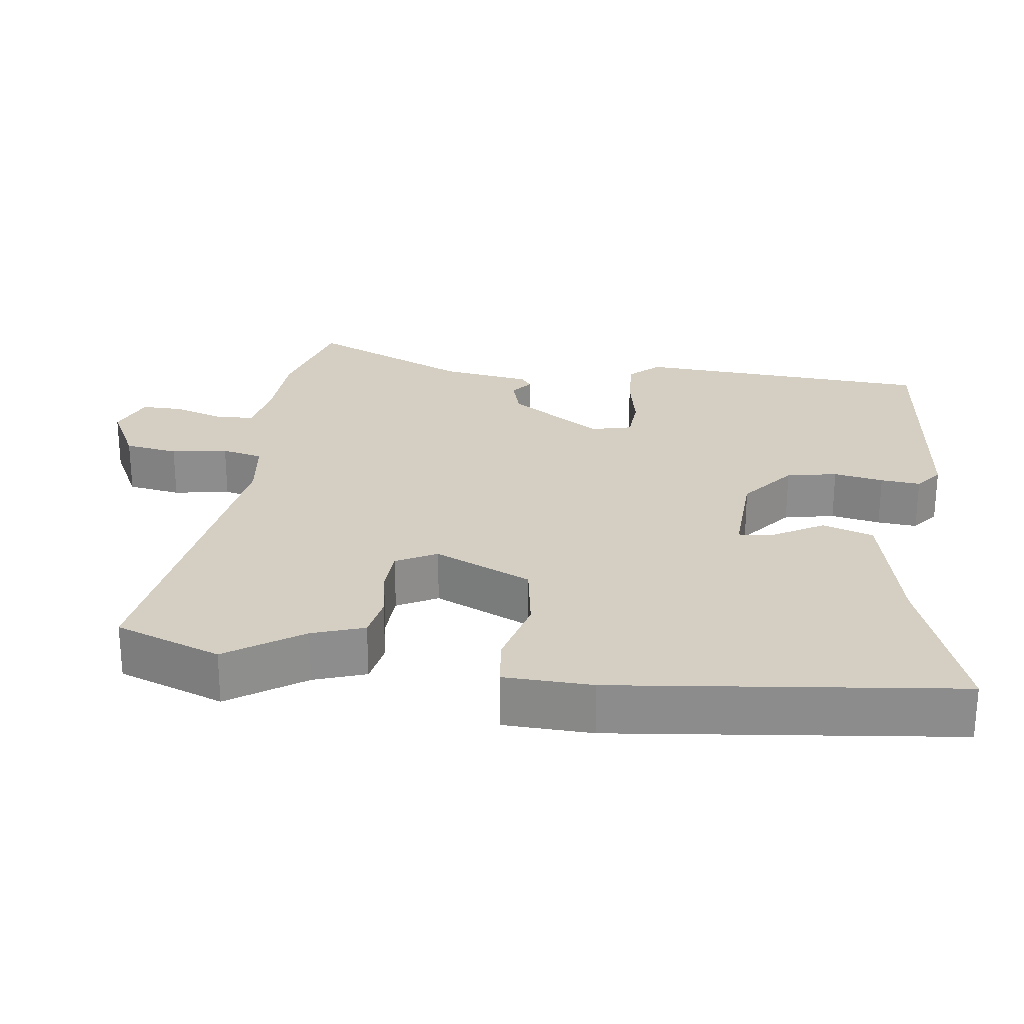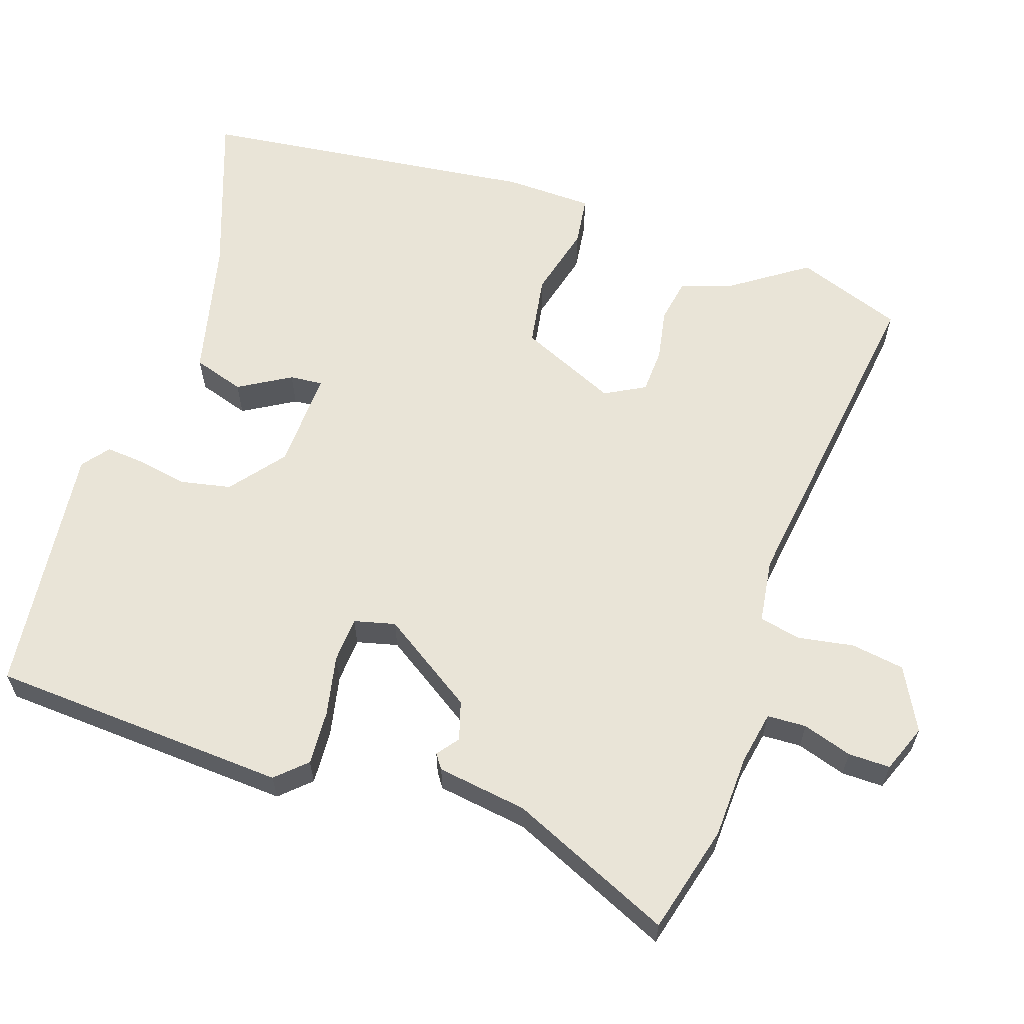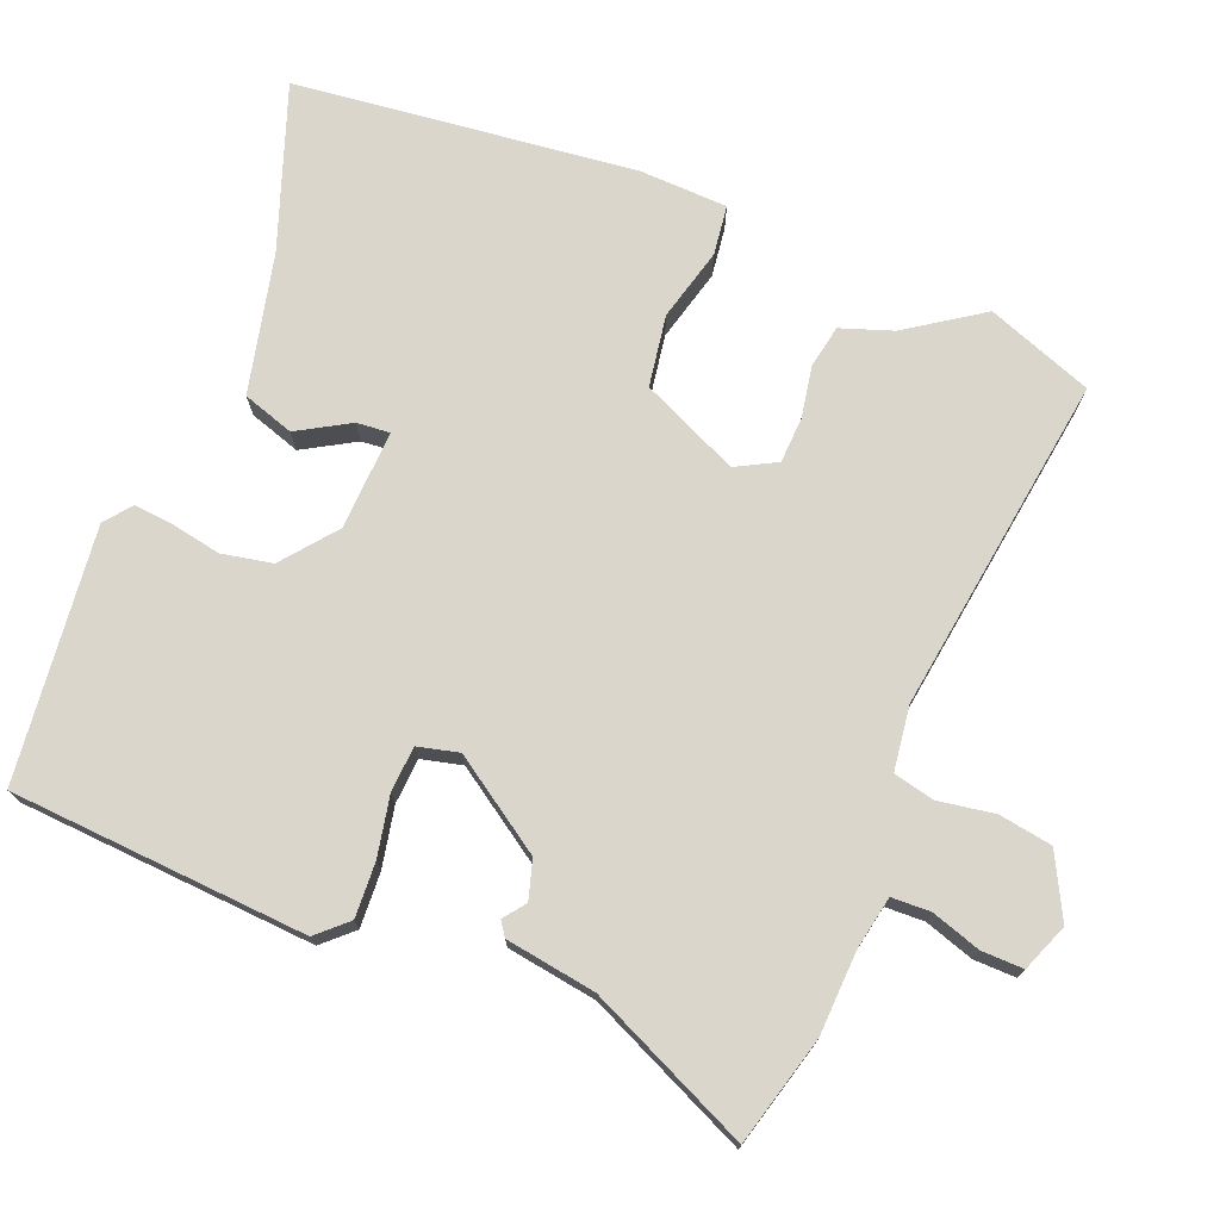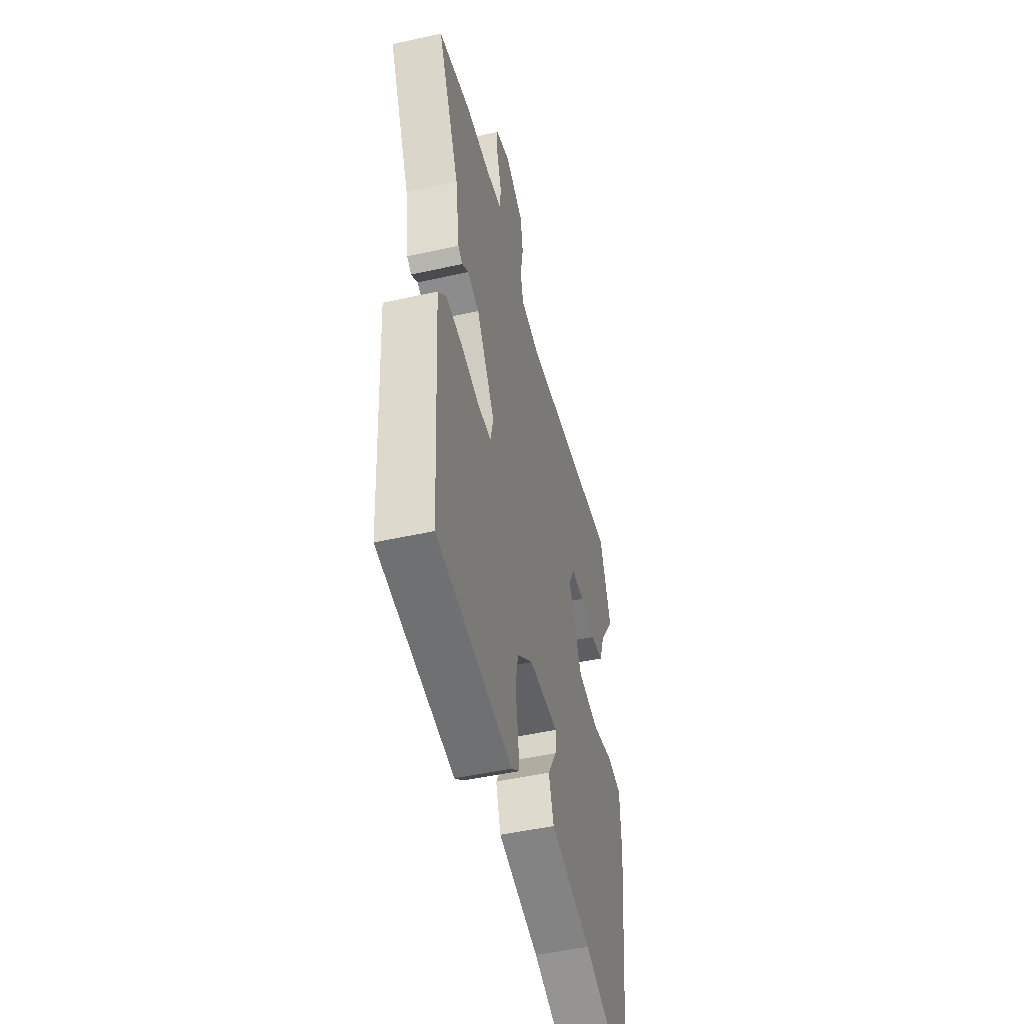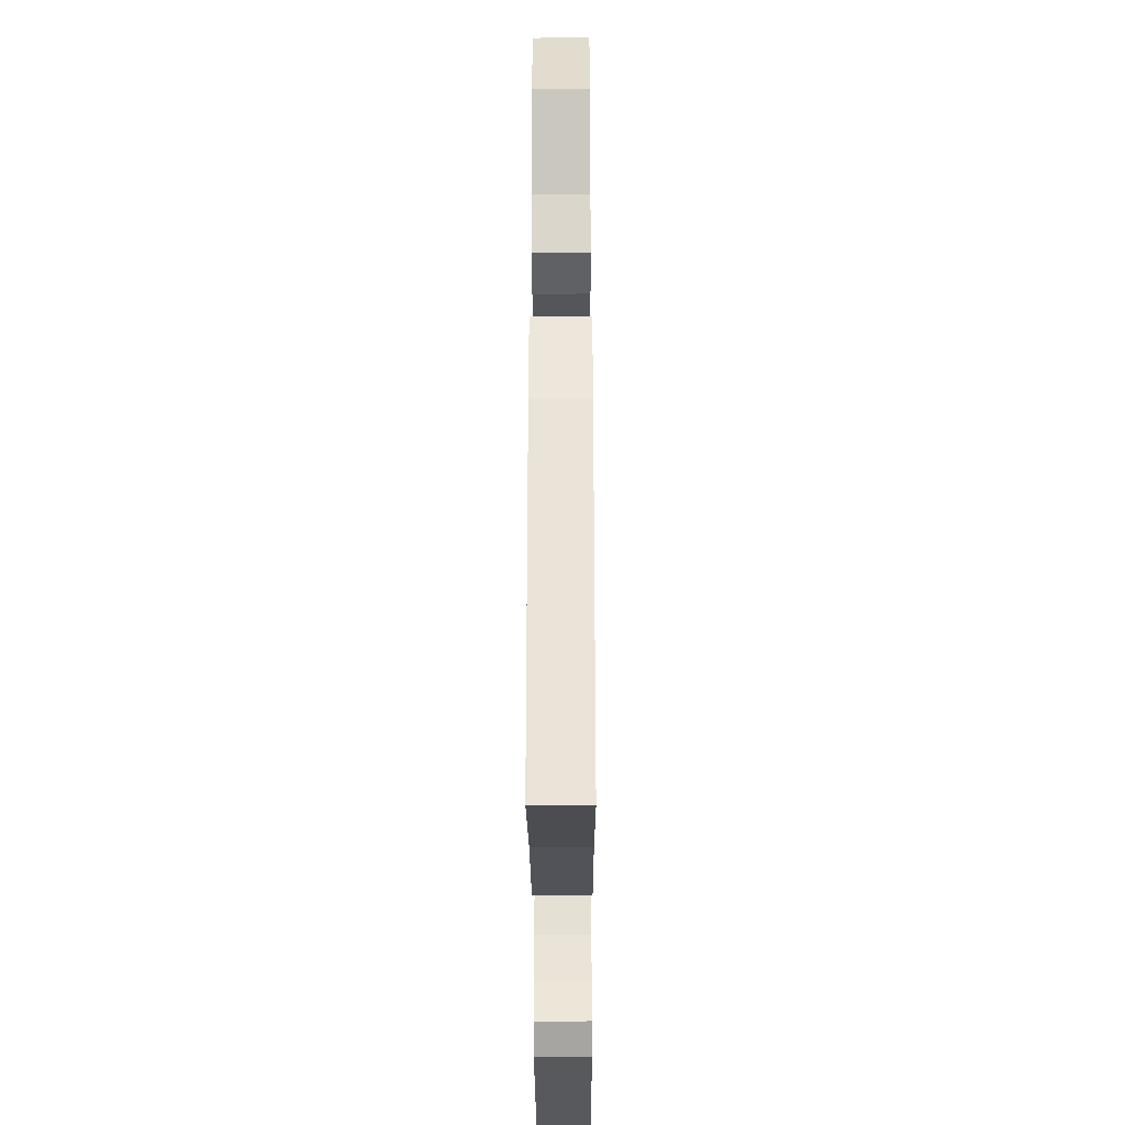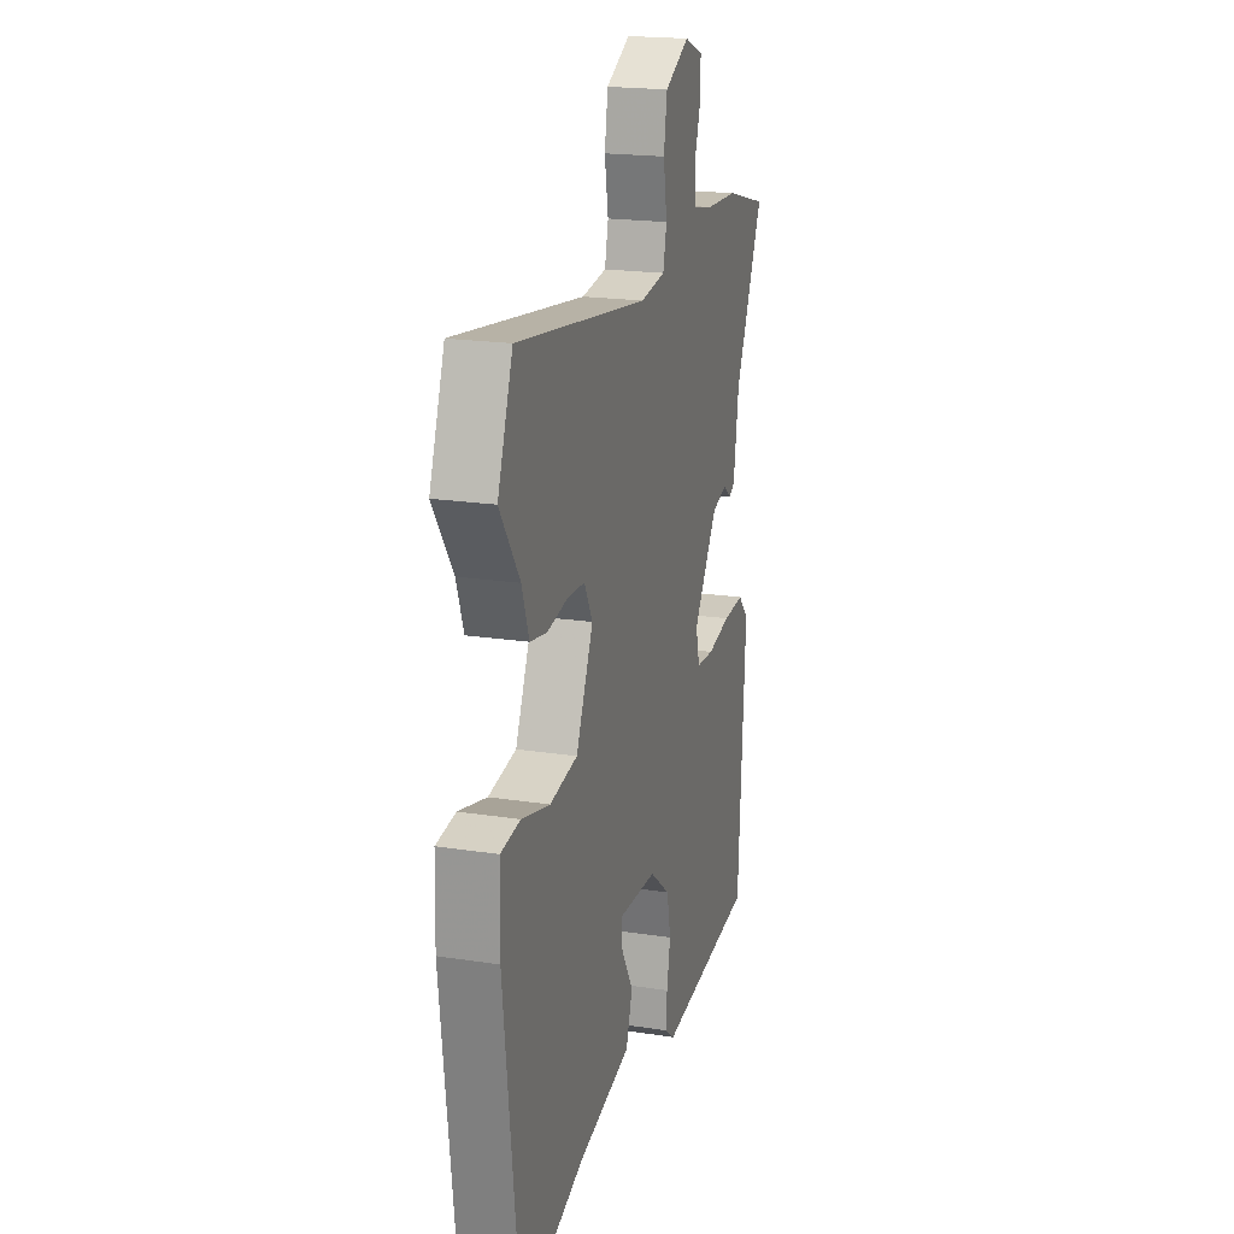
<metadata>
{"format":"obj","ext":"obj","renderer":"f3d","projection":"perspective","resolution":1024,"background":"white","views":[{"elev":25.6,"azim":97.7,"up":"+Y"},{"elev":61.2,"azim":-71.7,"up":"+Y"},{"elev":74.0,"azim":-68.0,"up":"+Y"},{"elev":-48.8,"azim":-76.1,"up":"+Z"},{"elev":-35.7,"azim":90.2,"up":"+Z"},{"elev":19.9,"azim":106.0,"up":"+Z"}]}
</metadata>
<code>
v 0.494 0.07 -0.56
v 0.267 0.07 -0.479
v 0.074 0.07 -0.434
v 0.051 0.07 -0.363
v 0.093 0.07 -0.291
v 0.097 0.07 -0.245
v -0.041 0.07 -0.251
v -0.115 0.07 -0.31
v -0.129 0.07 -0.38
v -0.116 0.07 -0.449
v -0.111 0.07 -0.504
v -0.148 0.07 -0.533
v -0.499 0.07 -0.494
v -0.525 0.07 -0.082
v -0.487 0.07 -0.041
v -0.411 0.07 -0.045
v -0.327 0.07 -0.062
v -0.264 0.07 -0.058
v -0.25 0.07 -0.001
v -0.336 0.07 0.128
v -0.39 0.07 0.144
v -0.42 0.07 0.121
v -0.44 0.07 0.135
v -0.459 0.07 0.26
v -0.56 0.07 0.484
v -0.41 0.07 0.524
v -0.294 0.07 0.529
v -0.221 0.07 0.543
v -0.219 0.07 0.597
v -0.241 0.07 0.665
v -0.242 0.07 0.723
v -0.176 0.07 0.749
v -0.089 0.07 0.704
v -0.077 0.07 0.63
v -0.09 0.07 0.552
v -0.077 0.07 0.495
v 0.012 0.07 0.483
v 0.482 0.07 0.549
v 0.536 0.07 0.402
v 0.465 0.07 0.298
v 0.44 0.07 0.226
v 0.38 0.07 0.215
v 0.308 0.07 0.228
v 0.245 0.07 0.225
v 0.215 0.07 0.169
v 0.276 0.07 0.034
v 0.375 0.07 0.018
v 0.476 0.07 0.044
v 0.545 0.07 0.035
v 0.549 0.07 -0.087
v 0.494 0 -0.56
v 0.267 0 -0.479
v 0.074 0 -0.434
v 0.051 0 -0.363
v 0.093 0 -0.291
v 0.097 0 -0.245
v -0.041 0 -0.251
v -0.115 0 -0.31
v -0.129 0 -0.38
v -0.116 0 -0.449
v -0.111 0 -0.504
v -0.148 0 -0.533
v -0.499 0 -0.494
v -0.525 0 -0.082
v -0.487 0 -0.041
v -0.411 0 -0.045
v -0.327 0 -0.062
v -0.264 0 -0.058
v -0.25 0 -0.001
v -0.336 0 0.128
v -0.39 0 0.144
v -0.42 0 0.121
v -0.44 0 0.135
v -0.459 0 0.26
v -0.56 0 0.484
v -0.41 0 0.524
v -0.294 0 0.529
v -0.221 0 0.543
v -0.219 0 0.597
v -0.241 0 0.665
v -0.242 0 0.723
v -0.176 0 0.749
v -0.089 0 0.704
v -0.077 0 0.63
v -0.09 0 0.552
v -0.077 0 0.495
v 0.012 0 0.483
v 0.482 0 0.549
v 0.536 0 0.402
v 0.465 0 0.298
v 0.44 0 0.226
v 0.38 0 0.215
v 0.308 0 0.228
v 0.245 0 0.225
v 0.215 0 0.169
v 0.276 0 0.034
v 0.375 0 0.018
v 0.476 0 0.044
v 0.545 0 0.035
v 0.549 0 -0.087
f 50 1 2
f 49 50 2
f 48 49 2
f 47 48 2
f 46 47 2 3
f 45 46 3
f 40 41 42 43
f 40 43 44
f 39 40 44
f 38 39 44
f 37 38 44
f 36 37 44 45
f 33 34 35
f 32 33 35
f 31 32 35
f 30 31 35
f 29 30 35
f 28 29 35 36
f 27 28 36 45
f 26 27 45
f 25 26 45
f 24 25 45
f 21 22 23 24
f 20 21 24 45
f 15 16 17
f 14 15 17
f 13 14 17
f 12 13 17
f 11 12 17
f 10 11 17
f 9 10 17
f 8 9 17 18
f 7 8 18 19
f 3 4 5
f 45 3 5
f 45 5 6
f 19 20 45
f 7 19 45
f 6 7 45
f 52 51 100
f 52 100 99
f 52 99 98
f 52 98 97
f 53 52 97 96
f 53 96 95
f 93 92 91 90
f 94 93 90
f 94 90 89
f 94 89 88
f 94 88 87
f 95 94 87 86
f 85 84 83
f 85 83 82
f 85 82 81
f 85 81 80
f 85 80 79
f 86 85 79 78
f 95 86 78 77
f 95 77 76
f 95 76 75
f 95 75 74
f 74 73 72 71
f 95 74 71 70
f 67 66 65
f 67 65 64
f 67 64 63
f 67 63 62
f 67 62 61
f 67 61 60
f 67 60 59
f 68 67 59 58
f 69 68 58 57
f 55 54 53
f 55 53 95
f 56 55 95
f 95 70 69
f 95 69 57
f 95 57 56
f 1 51 52 2
f 2 52 53 3
f 3 53 54 4
f 4 54 55 5
f 5 55 56 6
f 6 56 57 7
f 7 57 58 8
f 8 58 59 9
f 9 59 60 10
f 10 60 61 11
f 11 61 62 12
f 12 62 63 13
f 13 63 64 14
f 14 64 65 15
f 15 65 66 16
f 16 66 67 17
f 17 67 68 18
f 18 68 69 19
f 19 69 70 20
f 20 70 71 21
f 21 71 72 22
f 22 72 73 23
f 23 73 74 24
f 24 74 75 25
f 25 75 76 26
f 26 76 77 27
f 27 77 78 28
f 28 78 79 29
f 29 79 80 30
f 30 80 81 31
f 31 81 82 32
f 32 82 83 33
f 33 83 84 34
f 34 84 85 35
f 35 85 86 36
f 36 86 87 37
f 37 87 88 38
f 38 88 89 39
f 39 89 90 40
f 40 90 91 41
f 41 91 92 42
f 42 92 93 43
f 43 93 94 44
f 44 94 95 45
f 45 95 96 46
f 46 96 97 47
f 47 97 98 48
f 48 98 99 49
f 49 99 100 50
f 50 100 51 1

</code>
